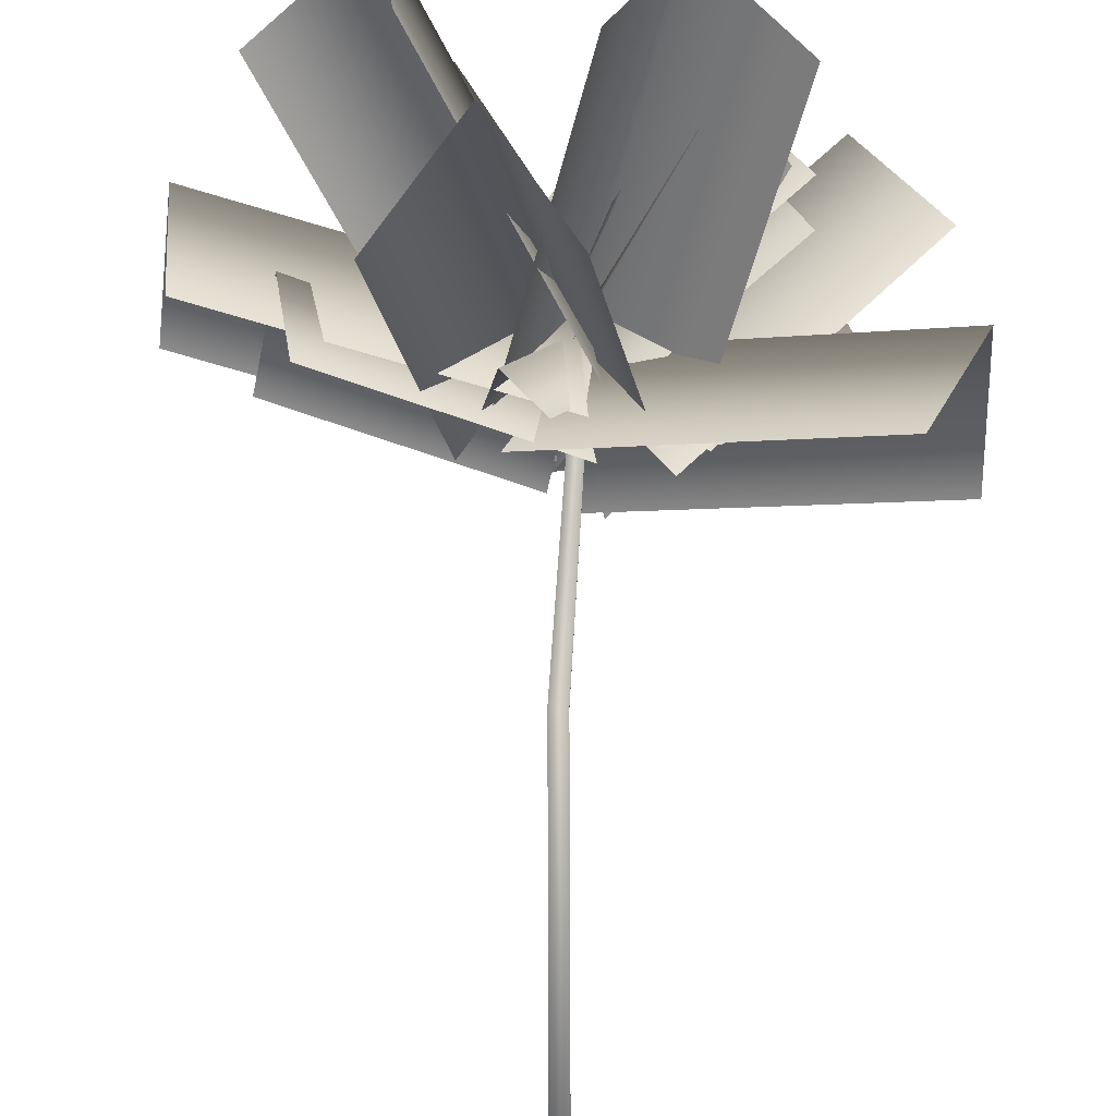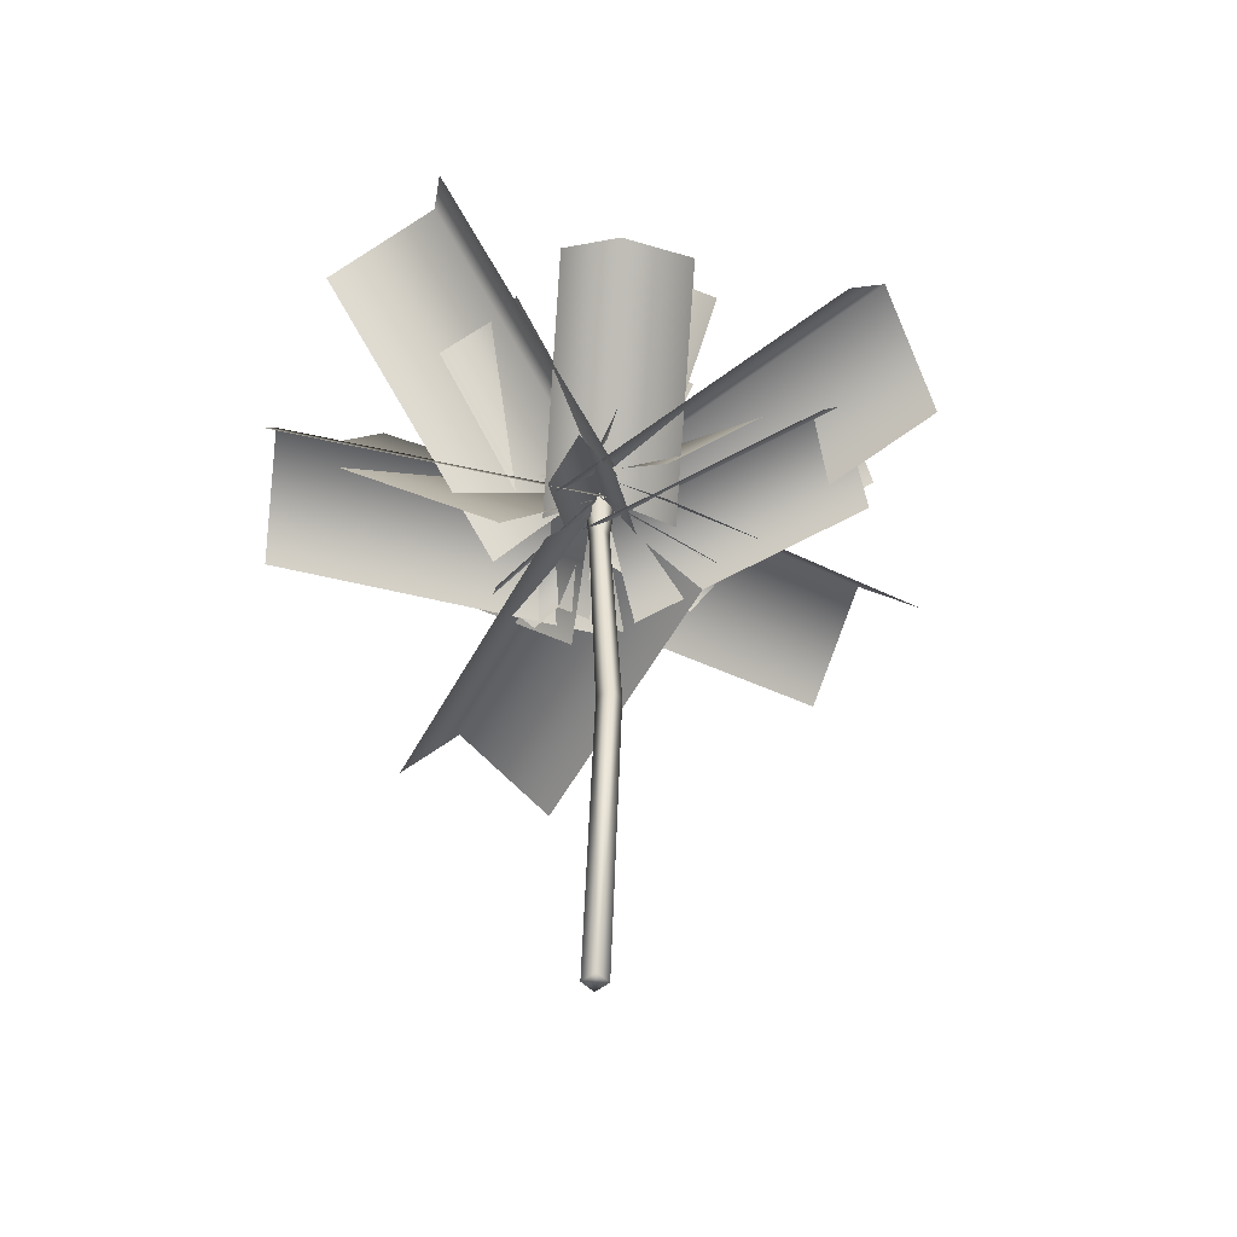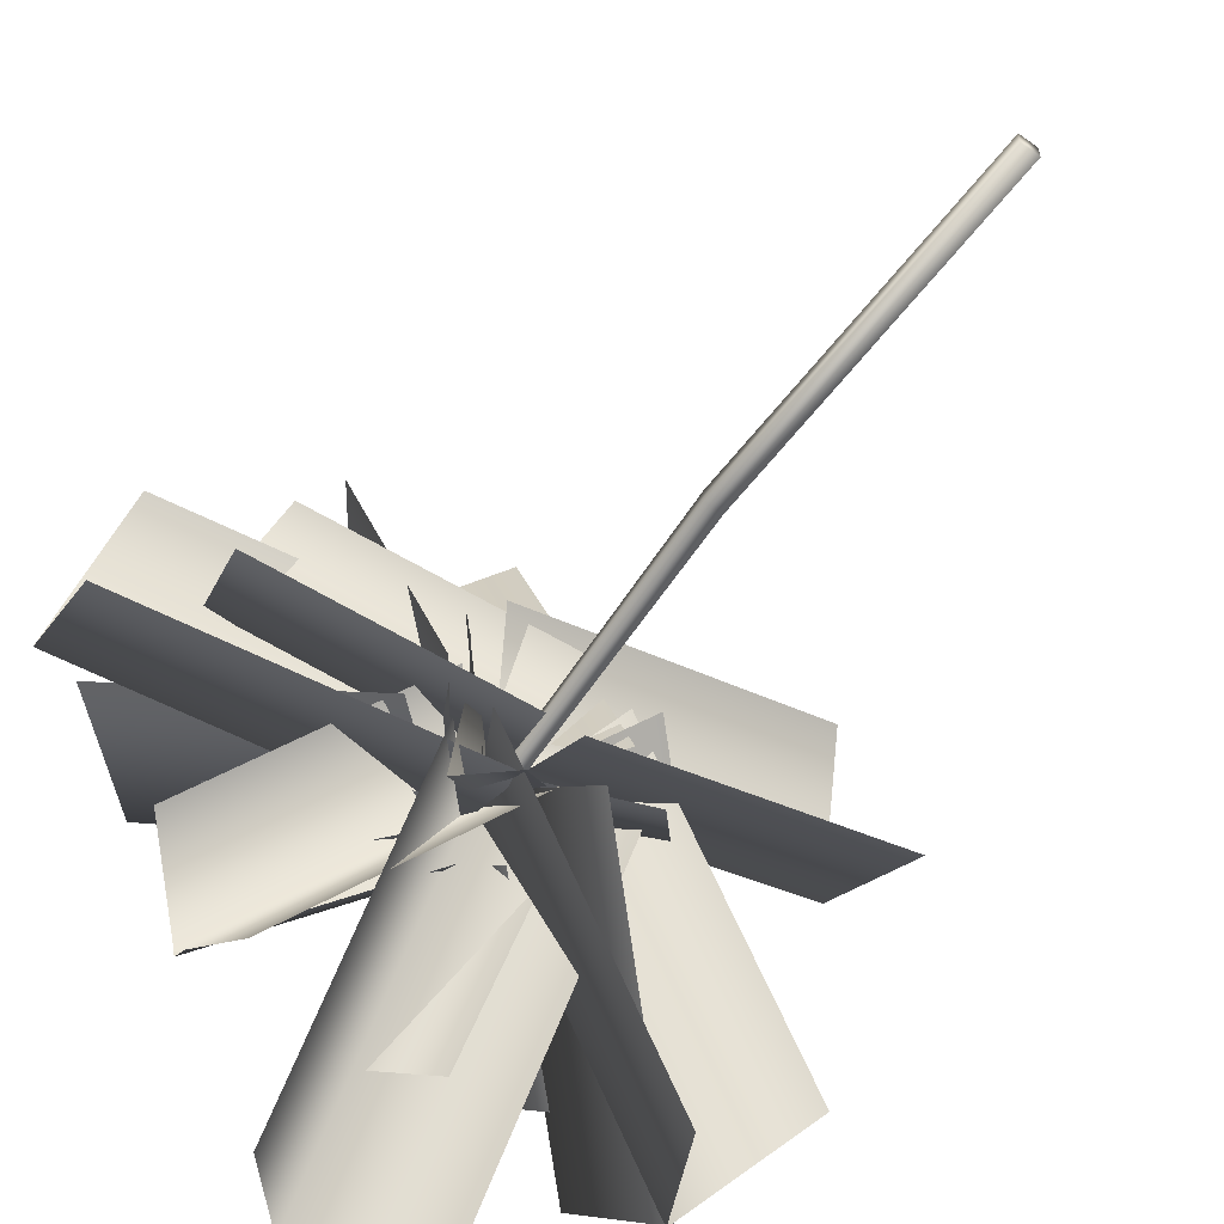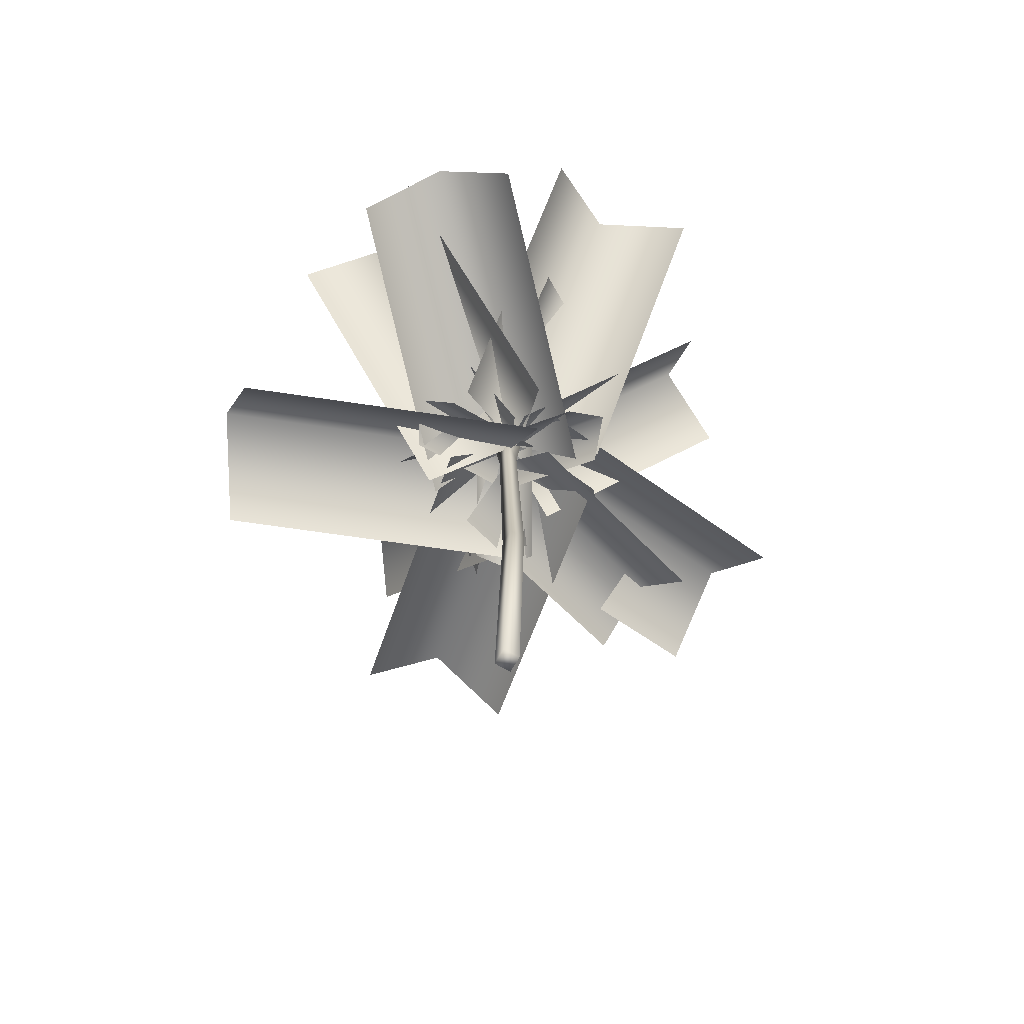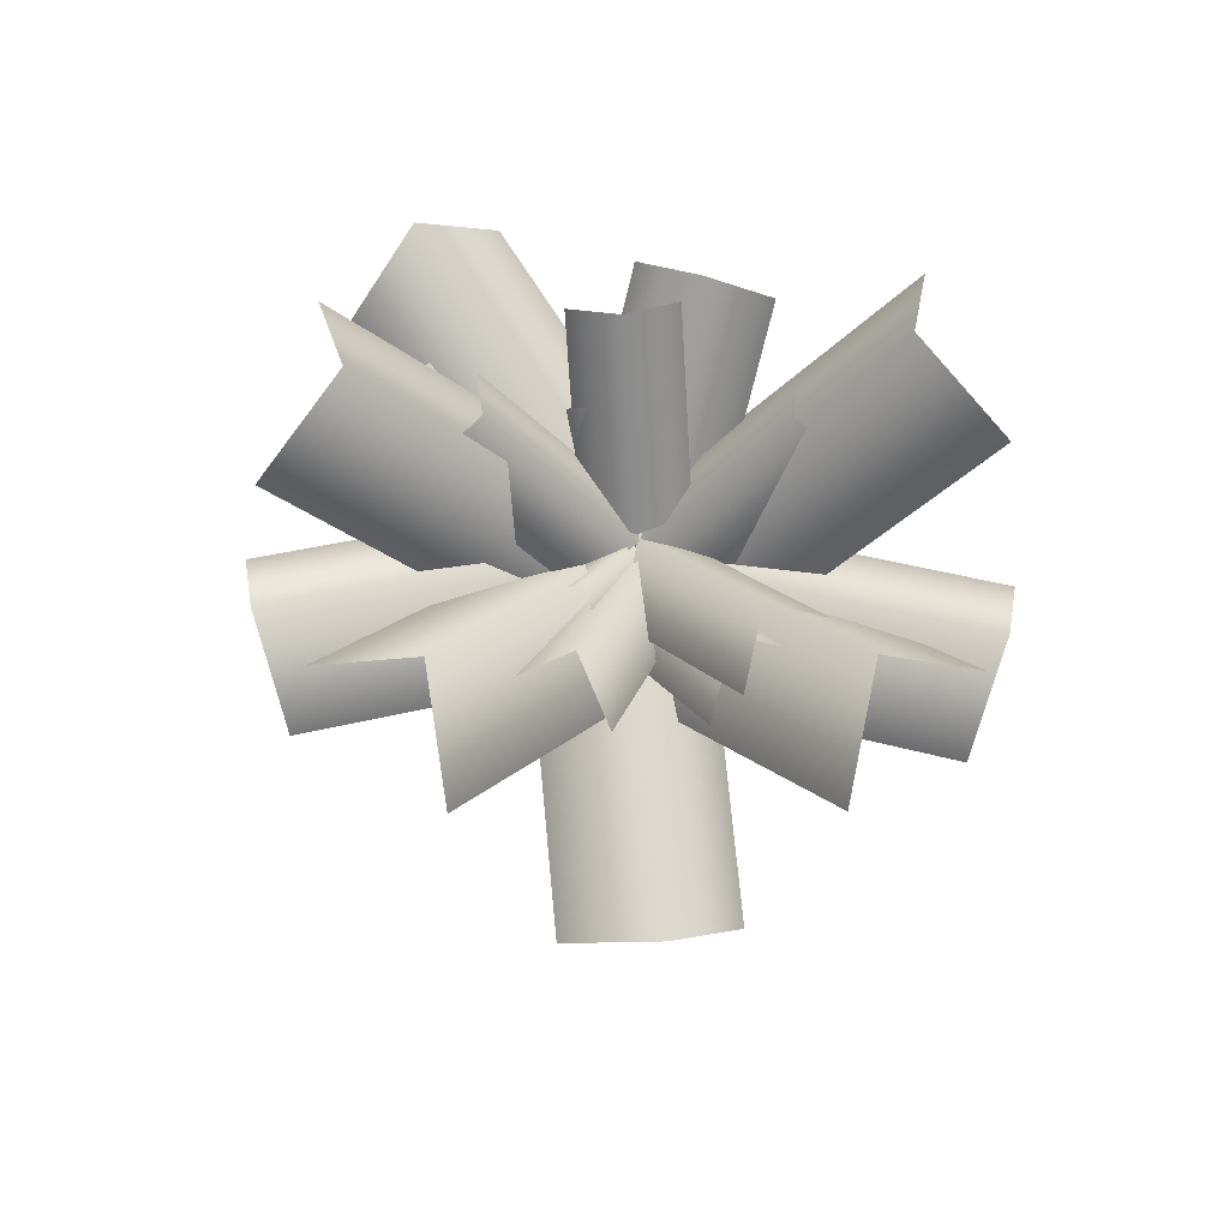
<metadata>
{"format":"obj","ext":"obj","renderer":"f3d","projection":"perspective","resolution":1024,"background":"white","views":[{"elev":79.7,"azim":1.5,"up":"+Z"},{"elev":-49.8,"azim":-138.3,"up":"+Y"},{"elev":-61.0,"azim":-35.8,"up":"+Z"},{"elev":-70.0,"azim":150.1,"up":"+Y"},{"elev":72.2,"azim":63.2,"up":"+Y"}]}
</metadata>
<code>
o bark_sep2
v -3.596 54.71 -1.359
v -3.596 54.71 2.2
v -0.478 128 -1.186
v -0.478 128 0.1668
v -0.03655 54.71 -1.359
v -0.03655 54.71 2.2
v 0.8746 128 -1.186
v 0.8746 128 0.1668
v 2.576 116.7 1.868
v 2.576 116.7 -2.887
v -2.179 116.7 1.868
v -2.179 116.7 -2.887
v 1.702 104.7 0.9943
v 1.702 104.7 -2.013
v -1.306 104.7 0.9943
v -1.306 104.7 -2.013
v -1.581 -15.79 1.27
v -1.581 -15.79 -2.289
v 1.978 -15.79 -2.289
v 1.978 -15.79 1.27
v -3.765 110 -5.602
v -16.15 98.39 15.83
v 8.175 109.5 1.027
v -4.206 97.9 22.46
v -0.356 117.1 2.877
v -12.74 105.5 24.31
v -12.74 105.5 24.31
v -0.3572 117.1 2.88
v 8.167 105.9 10.13
v 38.8 135.2 4.825
v 38.81 135.2 4.824
v 8.174 105.9 10.12
v 4.286 106.2 -10.88
v 34.92 135.5 -16.18
v 34.93 135.5 -16.18
v 4.293 106.2 -10.88
v -1.031 118.7 1.118
v 29.6 148 -4.183
v 29.6 148 -4.181
v -1.039 118.7 1.12
v 8.111 108.8 -0.1663
v -4.926 97.23 -21.2
v -3.373 108.3 7.224
v -16.41 96.74 -13.81
v -0.9718 116 -1.169
v -14.01 104.4 -22.21
v -14.01 104.4 -22.21
v -0.9736 116 -1.171
v 10.8 108.7 -7.73
v 10.41 138 -38.82
v 10.41 138 -38.83
v 10.79 108.7 -7.738
v -10.56 109 -7.22
v -10.95 138.3 -38.31
v -10.95 138.3 -38.32
v -10.56 109 -7.228
v 0.446 121.5 -0.07246
v 0.05659 150.8 -31.16
v 0.05686 150.8 -31.15
v 0.4463 121.5 -0.06514
v -2.307 108.9 7.449
v 22.23 97.28 4.216
v -4.321 108.4 -6.058
v 20.22 96.79 -9.291
v 2.341 116 -0.4184
v 26.88 104.4 -3.651
v 26.88 104.4 -3.652
v 2.344 116 -0.419
v -12.05 93.54 16.91
v 53.23 92.61 42.38
v 53.23 92.59 42.38
v -12.06 93.52 16.92
v 0.5793 90.24 -15.6
v 65.86 89.31 9.859
v 65.86 89.29 9.861
v 0.5785 90.22 -15.6
v 0.3273 115.1 0.6576
v 65.61 114.2 26.12
v 65.61 114.2 26.12
v 0.3281 115.1 0.6562
v -3.717 118.2 -7.667
v -21.94 135.8 -11.69
v -6.337 118.4 4.881
v -24.56 136 0.8611
v -0.6543 125.9 -0.5733
v -18.87 143.5 -4.593
v -18.87 143.5 -4.592
v -0.65 125.9 -0.5725
v -2.452 120.3 5.656
v 4.833 134.9 19.37
v 6.913 120.4 0.5442
v 14.2 135 14.26
v 0.3901 126.6 -0.1133
v 7.675 141.3 13.6
v 7.673 141.3 13.6
v 0.3883 126.6 -0.1165
v 3.329 100.4 -13.84
v -28.34 131.5 -43.83
v -28.35 131.5 -43.84
v 3.323 100.4 -13.85
v -14.6 101.3 6.023
v -46.27 132.4 -23.97
v -46.27 132.4 -23.97
v -14.6 101.3 6.019
v -0.02344 117.8 0.3853
v -31.7 148.8 -29.61
v -31.69 148.9 -29.6
v -0.01742 117.8 0.3902
v -1.295 113.3 10.95
v 17.56 141.8 33.78
v 17.56 141.7 33.78
v -1.291 113.3 10.95
v 14.87 112.7 -1.707
v 33.72 141.2 21.12
v 33.72 141.2 21.13
v 14.87 112.7 -1.701
v 2.579 125.1 -1.284
v 21.43 153.5 21.55
v 21.43 153.5 21.54
v 2.574 125.1 -1.289
v -1.038 121.2 -12.84
v -28.48 149.7 -23.95
v -28.49 149.7 -23.95
v -1.045 121.2 -12.84
v -9.231 120.7 5.98
v -36.68 149.1 -5.125
v -36.68 149.1 -5.128
v -9.237 120.7 5.977
v 1.376 133 -0.2402
v -26.07 161.4 -11.35
v -26.06 161.5 -11.34
v 1.382 133 -0.2372
v -10.32 118.3 -4.716
v -33.66 146.7 13.5
v -33.67 146.7 13.5
v -10.33 118.2 -4.712
v 1.882 117.7 11.79
v -21.46 146.2 30
v -21.46 146.1 30.01
v 1.877 117.7 11.79
v 1.799 130 -0.5067
v -21.54 158.5 17.71
v -21.54 158.5 17.7
v 1.804 130 -0.5108
v 11.01 118.2 7.766
v 39.33 146.6 -0.8854
v 39.33 146.6 -0.8871
v 11.02 118.2 7.764
v 5.526 117.6 -12.01
v 33.84 146.1 -20.67
v 33.85 146.1 -20.67
v 5.533 117.6 -12.02
v 1.202 129.9 -0.5033
v 29.52 158.4 -9.155
v 29.51 158.4 -9.153
v 1.195 129.9 -0.5016
v 16.4 91.95 9.248
v 63.84 140.5 -8.156
v 63.85 140.5 -8.16
v 16.42 91.94 9.245
v 5.2 91 -23.94
v 52.63 139.6 -41.34
v 52.64 139.6 -41.35
v 5.211 90.99 -23.94
v -1.085 112 -3.919
v 46.35 160.6 -21.32
v 46.33 160.6 -21.32
v -1.097 112 -3.916
v -21.74 105.5 -4.647
v -55.17 154.1 33.23
v -55.18 154 33.24
v -21.75 105.5 -4.639
v 3.913 104.5 19.21
v -29.52 153.1 57.09
v -29.53 153.1 57.1
v 3.904 104.5 19.22
v -0.08764 125.6 -1.391
v -33.52 174.1 36.49
v -33.51 174.1 36.48
v -0.07912 125.6 -1.4
v -13.92 100.4 14.9
v 2.169 149 62.79
v 2.172 149 62.8
v -13.92 100.4 14.91
v 19.56 99.47 4.611
v 35.65 148 52.5
v 35.65 148 52.52
v 19.56 99.46 4.623
v -0.2769 120.5 -2.223
v 15.81 169.1 45.67
v 15.81 169.1 45.66
v -0.2801 120.5 -2.235
v 18.26 100.3 -12.36
v 20.38 148.8 -62.84
v 20.39 148.8 -62.85
v 18.26 100.3 -12.37
v -16.69 99.33 -14.75
v -14.56 147.9 -65.22
v -14.56 147.9 -65.24
v -16.68 99.32 -14.76
v -0.6093 120.3 -1.262
v 1.515 168.9 -51.74
v 1.514 168.9 -51.73
v -0.6105 120.4 -1.249
v 13.22 95.73 12.18
v 60.46 111.3 -37.18
v 60.46 111.3 -37.18
v 13.23 95.71 12.18
v -12.09 95.73 -12.05
v 35.15 111.3 -61.41
v 35.15 111.3 -61.41
v -12.09 95.71 -12.05
v 0.5696 119.7 0.06492
v 47.81 135.3 -49.3
v 47.8 135.3 -49.29
v 0.5669 119.7 0.06774
v -4.783 92.68 -11.07
v -53.46 104.4 4.948
v -53.46 104.4 4.949
v -4.785 92.67 -11.07
v 3.434 92.68 13.89
v -45.24 104.4 29.91
v -45.24 104.4 29.91
v 3.432 92.67 13.89
v -0.6769 110.7 1.409
v -49.35 122.4 17.43
v -49.35 122.4 17.43
v -0.6741 110.7 1.408
v -20.14 96.37 -3.995
v -33.38 112 63.03
v -33.38 111.9 63.03
v -20.14 96.35 -3.991
v 14.24 96.37 2.799
v 0.9913 112 69.82
v 0.9905 111.9 69.83
v 14.24 96.35 2.803
v -2.95 120.3 -0.5943
v -16.2 135.9 66.43
v -16.2 136 66.43
v -2.949 120.4 -0.5981
v -3.339 99.65 -17.62
v -70.91 115.2 -7.544
v -70.92 115.2 -7.543
v -3.343 99.63 -17.62
v 1.828 99.65 17.04
v -65.75 115.2 27.11
v -65.75 115.2 27.11
v 1.824 99.63 17.04
v -0.7594 123.6 -0.29
v -68.33 139.2 9.785
v -68.33 139.2 9.784
v -0.7556 123.6 -0.2906
g bark_sep2_bark_sep13_auv
f 1 18 2
f 2 13 15
f 2 16 1
f 2 20 6
f 3 8 7
f 3 10 12
f 3 11 4
f 4 8 3
f 4 11 8
f 5 13 6
f 5 16 14
f 5 18 1
f 6 13 2
f 6 20 5
f 7 10 3
f 8 10 7
f 8 11 9
f 9 10 8
f 9 13 10
f 10 13 14
f 10 16 12
f 11 13 9
f 11 16 15
f 12 11 3
f 12 16 11
f 14 13 5
f 14 16 10
f 15 13 11
f 15 16 2
f 16 5 1
f 17 2 18
f 17 20 2
f 18 5 19
f 18 20 17
f 19 5 20
f 19 20 18
g bark_sep2_default
f 29 32 30
f 30 32 31
f 34 36 33
f 35 36 34
f 42 46 47
f 44 47 46
f 45 48 43
f 48 45 41
f 49 52 50
f 50 52 51
f 54 56 53
f 55 56 54
f 62 66 67
f 64 67 66
f 65 68 63
f 68 65 61
f 69 72 70
f 70 72 71
f 74 76 73
f 75 76 74
f 82 86 87
f 84 87 86
f 85 88 83
f 88 85 81
f 97 105 100
f 98 106 107
f 99 106 98
f 101 105 108
f 102 106 103
f 104 105 101
f 107 106 102
f 108 105 97
f 109 112 110
f 110 112 111
f 114 116 113
f 115 116 114
f 121 124 122
f 122 124 123
f 126 128 125
f 127 128 126
f 133 136 134
f 134 136 135
f 138 140 137
f 139 140 138
f 145 148 146
f 146 148 147
f 150 152 149
f 151 152 150
f 181 184 182
f 182 184 183
f 186 188 185
f 187 188 186
f 193 196 194
f 194 196 195
f 198 200 197
f 199 200 198
f 205 208 206
f 206 208 207
f 210 212 209
f 211 212 210
f 217 220 218
f 218 220 219
f 222 224 221
f 223 224 222
f 229 232 230
f 230 232 231
f 234 236 233
f 235 236 234
f 241 244 242
f 242 244 243
f 246 248 245
f 247 248 246
f 22 26 27
f 24 27 26
f 25 28 23
f 28 25 21
f 49 57 52
f 50 58 59
f 51 58 50
f 53 57 60
f 54 58 55
f 56 57 53
f 59 58 54
f 60 57 49
f 90 94 95
f 92 95 94
f 93 96 91
f 96 93 89
f 109 117 112
f 110 118 119
f 111 118 110
f 113 117 120
f 114 118 115
f 116 117 113
f 119 118 114
f 120 117 109
f 121 129 124
f 122 130 131
f 123 130 122
f 125 129 132
f 126 130 127
f 128 129 125
f 131 130 126
f 132 129 121
f 133 141 136
f 134 142 143
f 135 142 134
f 137 141 144
f 138 142 139
f 140 141 137
f 143 142 138
f 144 141 133
f 157 160 158
f 158 160 159
f 162 164 161
f 163 164 162
f 169 172 170
f 170 172 171
f 174 176 173
f 175 176 174
f 181 189 184
f 182 190 191
f 183 190 182
f 185 189 192
f 186 190 187
f 188 189 185
f 191 190 186
f 192 189 181
f 205 213 208
f 206 214 215
f 207 214 206
f 209 213 216
f 210 214 211
f 212 213 209
f 215 214 210
f 216 213 205
f 217 225 220
f 218 226 227
f 219 226 218
f 221 225 228
f 222 226 223
f 224 225 221
f 227 226 222
f 228 225 217
f 29 37 32
f 30 38 39
f 31 38 30
f 33 37 40
f 34 38 35
f 36 37 33
f 39 38 34
f 40 37 29
f 69 77 72
f 70 78 79
f 71 78 70
f 73 77 80
f 74 78 75
f 76 77 73
f 79 78 74
f 80 77 69
f 97 100 98
f 98 100 99
f 102 104 101
f 103 104 102
f 145 153 148
f 146 154 155
f 147 154 146
f 149 153 156
f 150 154 151
f 152 153 149
f 155 154 150
f 156 153 145
f 157 165 160
f 158 166 167
f 159 166 158
f 161 165 168
f 162 166 163
f 164 165 161
f 167 166 162
f 168 165 157
f 169 177 172
f 170 178 179
f 171 178 170
f 173 177 180
f 174 178 175
f 176 177 173
f 179 178 174
f 180 177 169
f 193 201 196
f 194 202 203
f 195 202 194
f 197 201 204
f 198 202 199
f 200 201 197
f 203 202 198
f 204 201 193
f 229 237 232
f 230 238 239
f 231 238 230
f 233 237 240
f 234 238 235
f 236 237 233
f 239 238 234
f 240 237 229
f 241 249 244
f 242 250 251
f 243 250 242
f 245 249 252
f 246 250 247
f 248 249 245
f 251 250 246
f 252 249 241
g bark_sep2_image2
f 21 25 22
f 22 25 26
f 24 25 23
f 26 25 24
f 89 90 96
f 91 96 92
f 92 96 95
f 95 96 90
f 158 168 157
f 160 166 159
f 161 168 162
f 162 168 167
f 163 166 164
f 164 166 165
f 165 166 160
f 167 168 158
f 170 180 169
f 172 178 171
f 173 180 174
f 174 180 179
f 175 178 176
f 176 178 177
f 177 178 172
f 179 180 170
f 30 40 29
f 32 38 31
f 33 40 34
f 34 40 39
f 35 38 36
f 36 38 37
f 37 38 32
f 39 40 30
f 41 45 42
f 42 45 46
f 44 45 43
f 46 45 44
f 61 62 68
f 63 68 64
f 64 68 67
f 67 68 62
f 70 80 69
f 72 78 71
f 73 80 74
f 74 80 79
f 75 78 76
f 76 78 77
f 77 78 72
f 79 80 70
f 81 85 82
f 82 85 86
f 84 85 83
f 86 85 84
f 98 108 97
f 100 106 99
f 101 108 102
f 102 108 107
f 103 106 104
f 104 106 105
f 105 106 100
f 107 108 98
f 146 156 145
f 148 154 147
f 149 156 150
f 150 156 155
f 151 154 152
f 152 154 153
f 153 154 148
f 155 156 146
f 194 204 193
f 196 202 195
f 197 204 198
f 198 204 203
f 199 202 200
f 200 202 201
f 201 202 196
f 203 204 194
f 230 240 229
f 232 238 231
f 233 240 234
f 234 240 239
f 235 238 236
f 236 238 237
f 237 238 232
f 239 240 230
f 242 252 241
f 244 250 243
f 245 252 246
f 246 252 251
f 247 250 248
f 248 250 249
f 249 250 244
f 251 252 242
f 21 22 28
f 23 28 24
f 24 28 27
f 27 28 22
f 41 42 48
f 43 48 44
f 44 48 47
f 47 48 42
f 50 60 49
f 52 58 51
f 53 60 54
f 54 60 59
f 55 58 56
f 56 58 57
f 57 58 52
f 59 60 50
f 61 65 62
f 62 65 66
f 64 65 63
f 66 65 64
f 81 82 88
f 83 88 84
f 84 88 87
f 87 88 82
f 89 93 90
f 90 93 94
f 92 93 91
f 94 93 92
f 110 120 109
f 112 118 111
f 113 120 114
f 114 120 119
f 115 118 116
f 116 118 117
f 117 118 112
f 119 120 110
f 122 132 121
f 124 130 123
f 125 132 126
f 126 132 131
f 127 130 128
f 128 130 129
f 129 130 124
f 131 132 122
f 134 144 133
f 136 142 135
f 137 144 138
f 138 144 143
f 139 142 140
f 140 142 141
f 141 142 136
f 143 144 134
f 182 192 181
f 184 190 183
f 185 192 186
f 186 192 191
f 187 190 188
f 188 190 189
f 189 190 184
f 191 192 182
f 206 216 205
f 208 214 207
f 209 216 210
f 210 216 215
f 211 214 212
f 212 214 213
f 213 214 208
f 215 216 206
f 218 228 217
f 220 226 219
f 221 228 222
f 222 228 227
f 223 226 224
f 224 226 225
f 225 226 220
f 227 228 218

</code>
